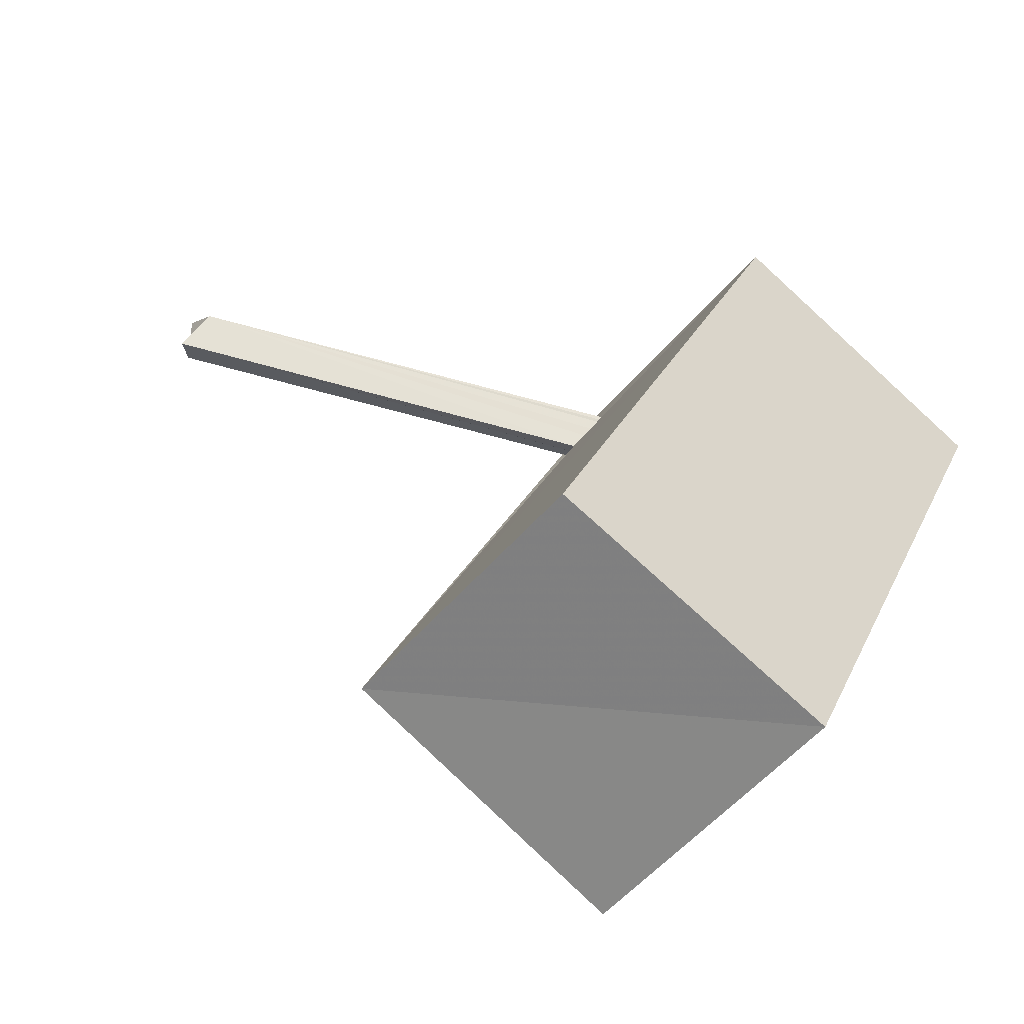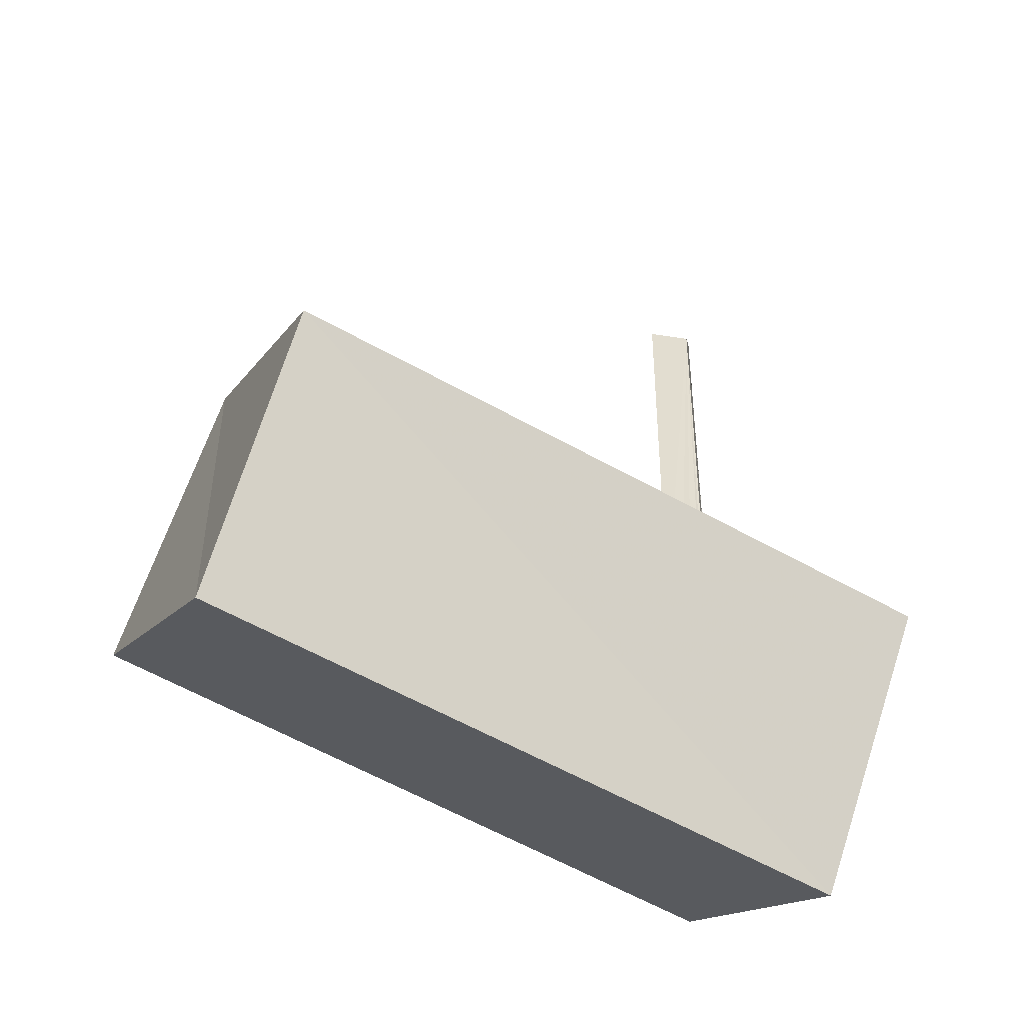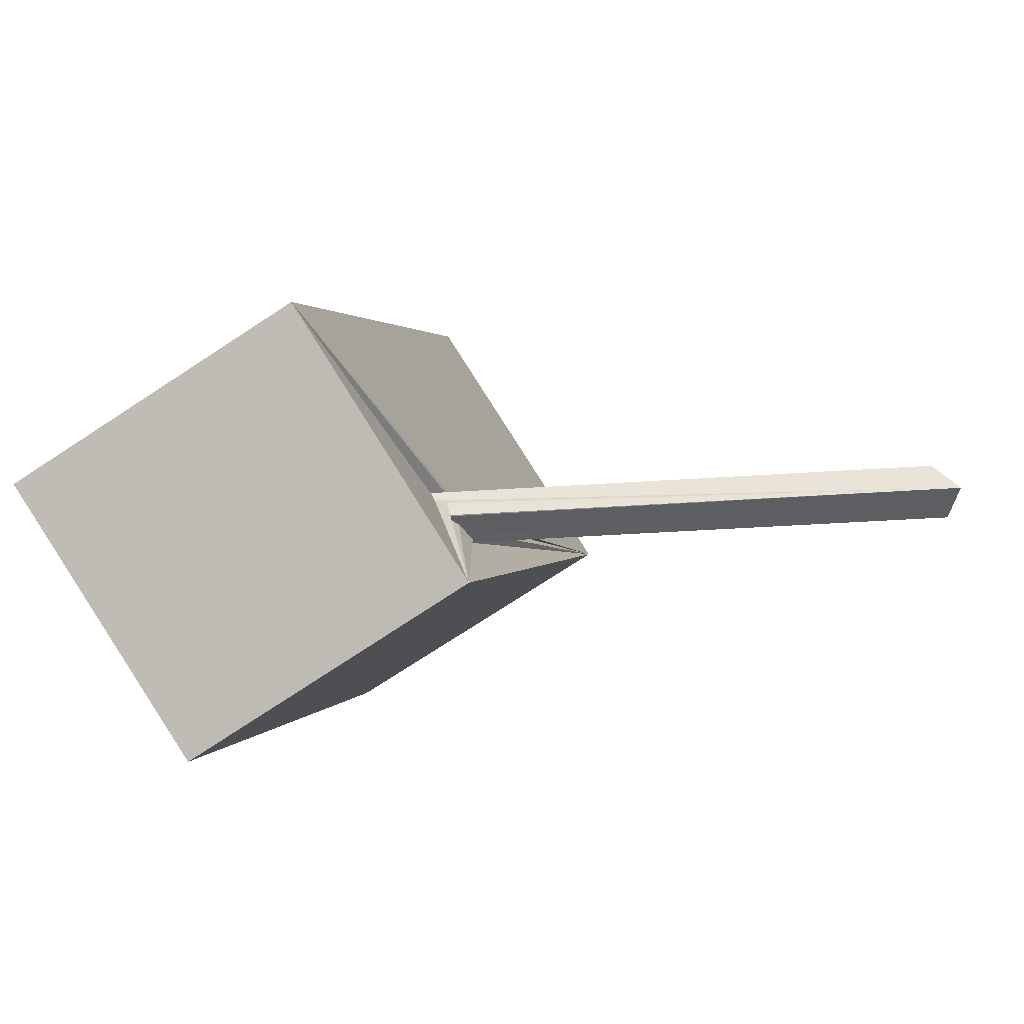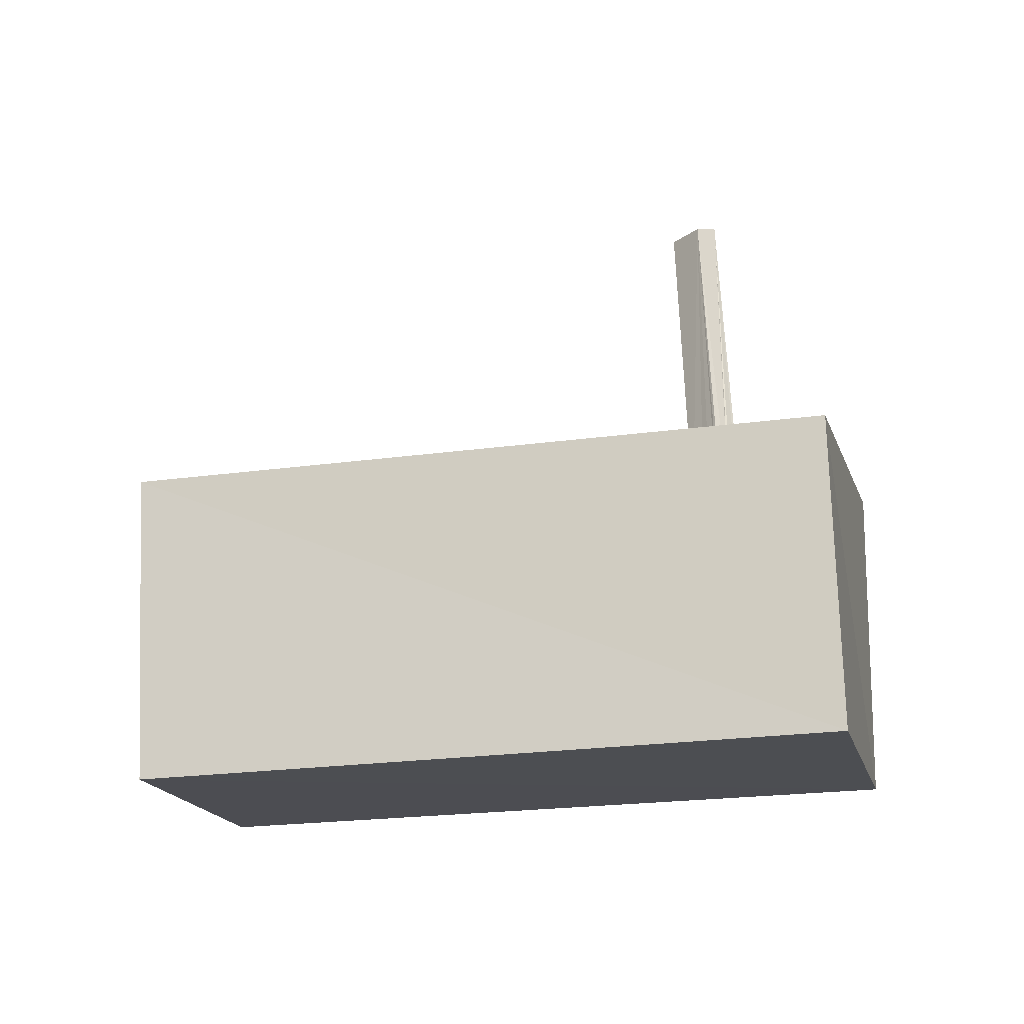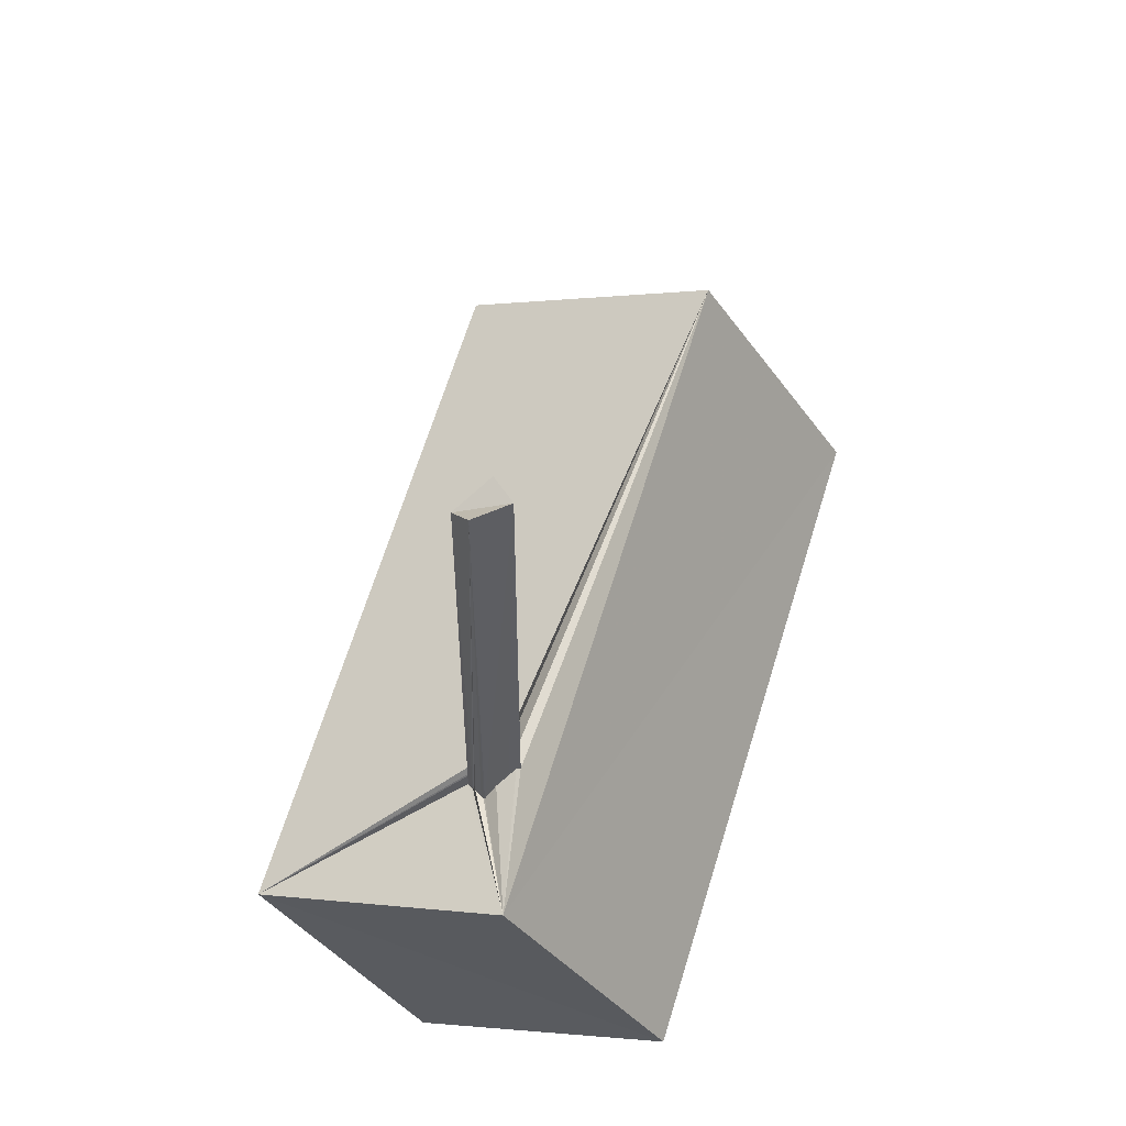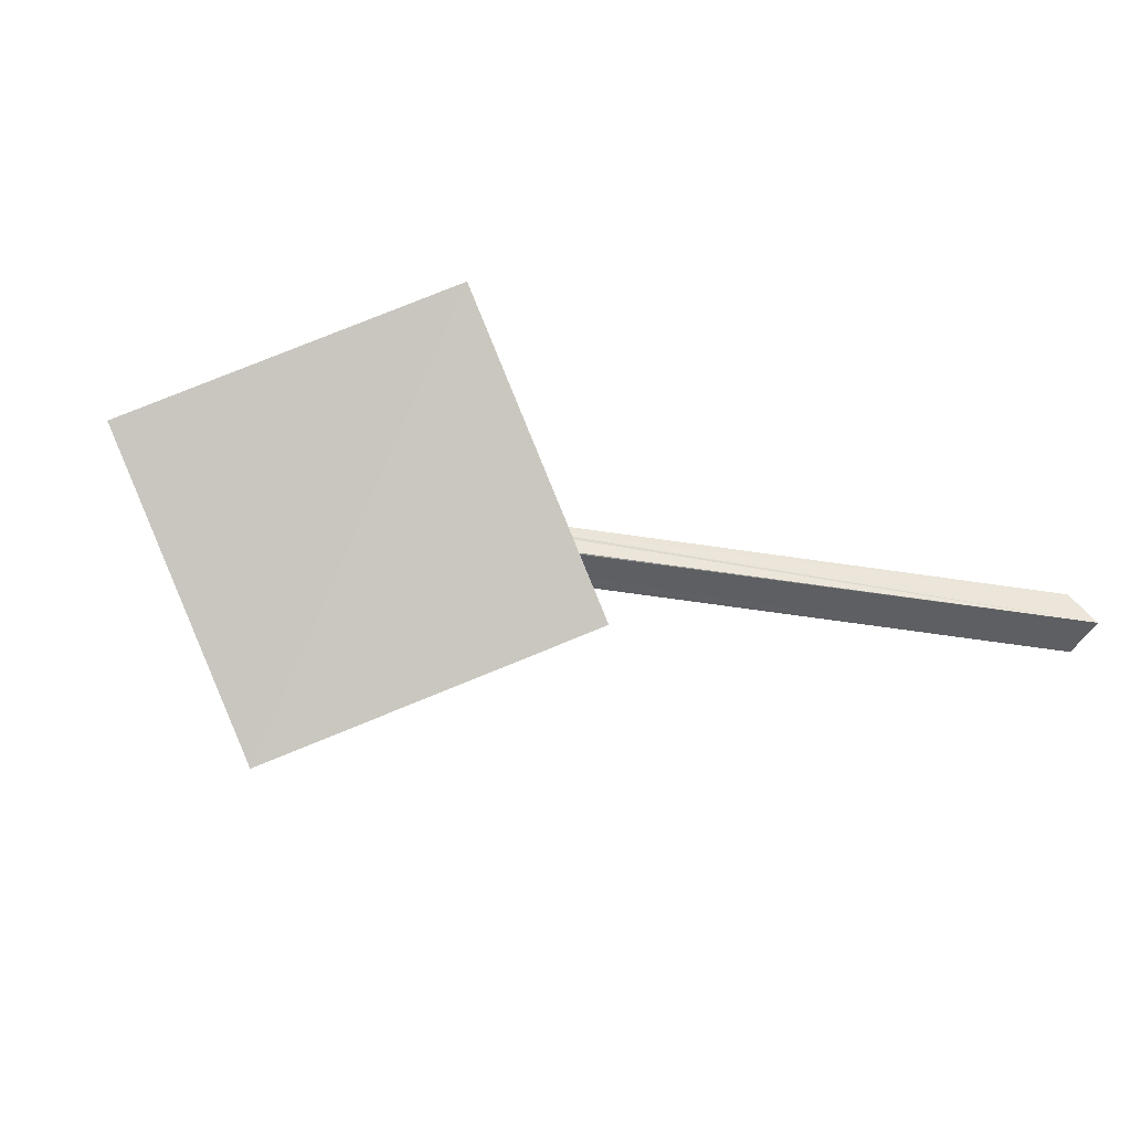
<metadata>
{"format":"obj","ext":"obj","renderer":"f3d","projection":"perspective","resolution":1024,"background":"white","views":[{"elev":65.1,"azim":-73.9,"up":"+Z"},{"elev":-47.2,"azim":10.0,"up":"+Y"},{"elev":-38.3,"azim":94.9,"up":"+Z"},{"elev":-47.3,"azim":52.1,"up":"+Y"},{"elev":57.4,"azim":146.1,"up":"+Y"},{"elev":-40.6,"azim":78.3,"up":"+Z"}]}
</metadata>
<code>
o 198_Cube.822
v -0.3691 -1.571 -0.03102
v -0.3525 6.194 0.2444
v -0.3559 -1.682 -0.06783
v -0.3708 -1.851 0.2317
v -0.3734 6.11 -0.2467
v -0.3655 -1.624 -0.2541
v -0.3786 -1.608 0.2452
v 0.3617 5.874 0.2443
v -0.2794 -1.556 -0.254
v -0.1177 -1.857 0.2394
v 0.3626 6.29 -0.2391
v -0.1452 -1.55 -0.2431
v 0.05229 -2.033 0.2416
v 0.3636 -2.112 0.07568
v 0.3529 -2.181 0.24
v 0.3371 -1.944 -0.2475
v 0.1113 -1.743 -0.246
v 0.04798 -1.835 -0.2448
v 0.2404 -1.905 0.2378
v 0.3585 -2.03 0.05499
v 0.2903 -2.167 0.243
v 0.355 -1.963 -0.2378
v 0.3549 -1.924 0.04234
v 0.3551 -1.954 -0.1688
v 0.3672 -2.014 0.002424
v -9.898 -4.669 3.455
v -7.853 -0.04214 5.101
v 1.362 -1.434 -2.37
v -0.7338 -6.032 -4.007
v -7.194 -7.3 7.075
v 3.941 -3.969 1.276
v -5.337 -2.622 8.811
v 1.986 -8.583 -0.4438
f 3 2 5 6
f 1 2 3
f 2 1 4 7
f 5 11 16 17
f 9 5 12
f 6 5 9
f 12 5 18
f 18 5 17
f 16 11 22
f 11 8 14 20
f 14 8 15
f 22 11 24
f 24 11 25
f 25 11 23
f 23 11 20
f 21 8 19
f 19 8 13
f 15 8 21
f 13 8 10
f 8 2 7 10
f 8 11 5 2
f 26 27 28 29
f 29 33 30 26
f 33 31 32 30
f 27 32 31 7
f 28 23 20
f 28 25 23
f 22 24 25 28
f 28 17 16
f 9 12 17 28
f 15 31 28 14
f 28 6 9
f 12 18 17
f 28 16 22
f 15 21 19 31
f 13 10 31 19
f 1 6 27 4
f 28 27 6
f 1 3 6
f 27 7 4
f 10 7 31
f 20 14 28
f 27 26 30 32
f 31 33 29 28

</code>
